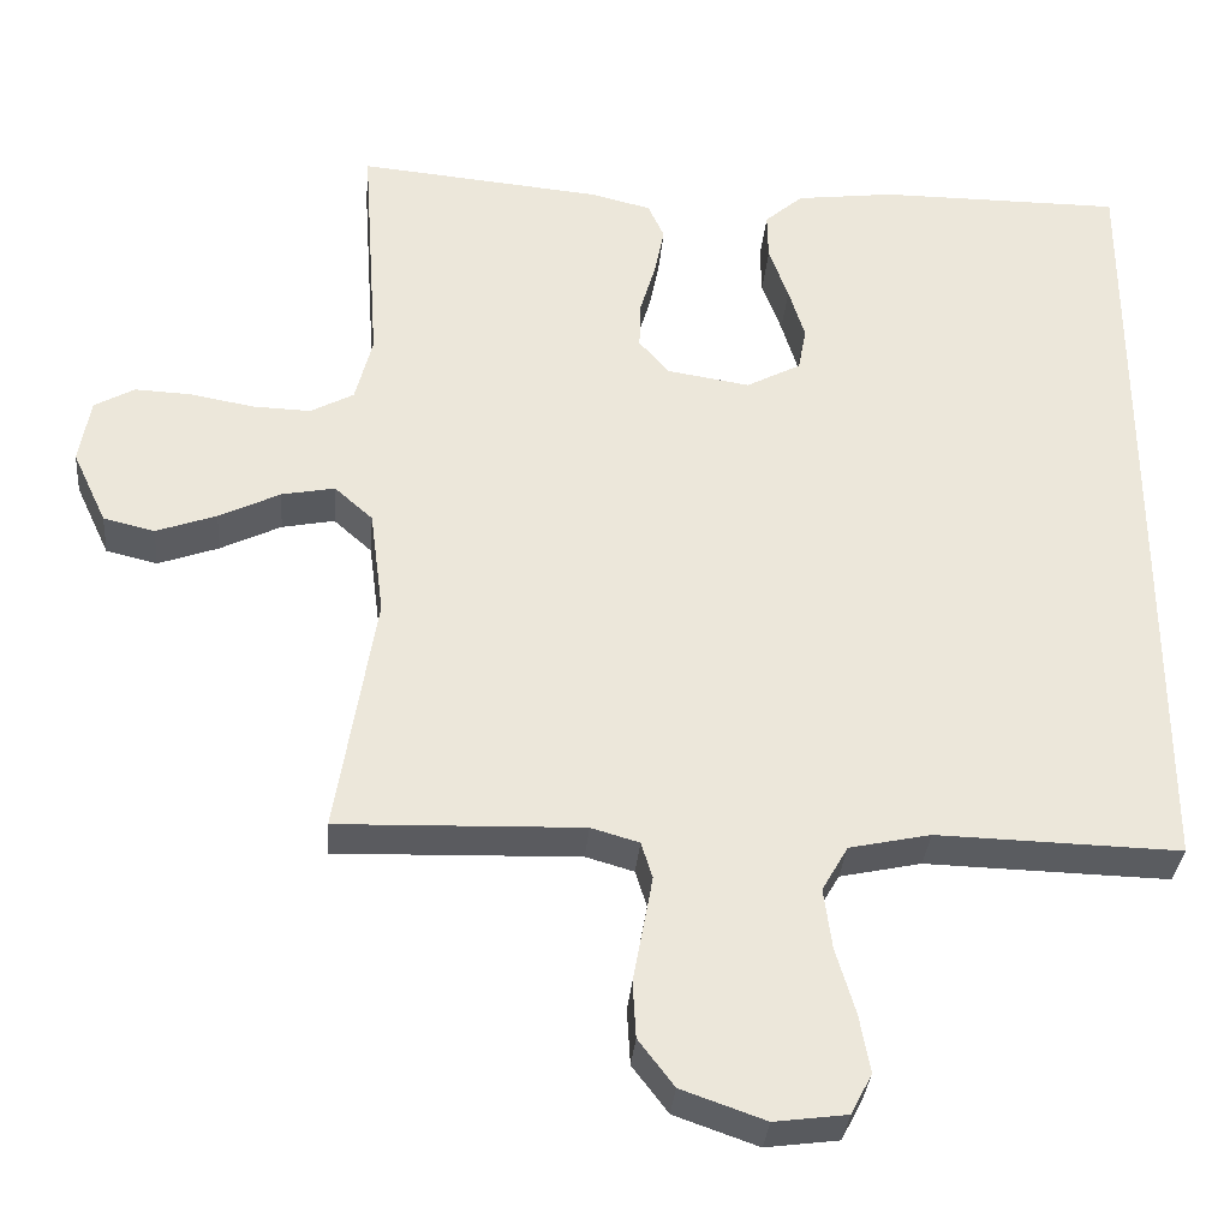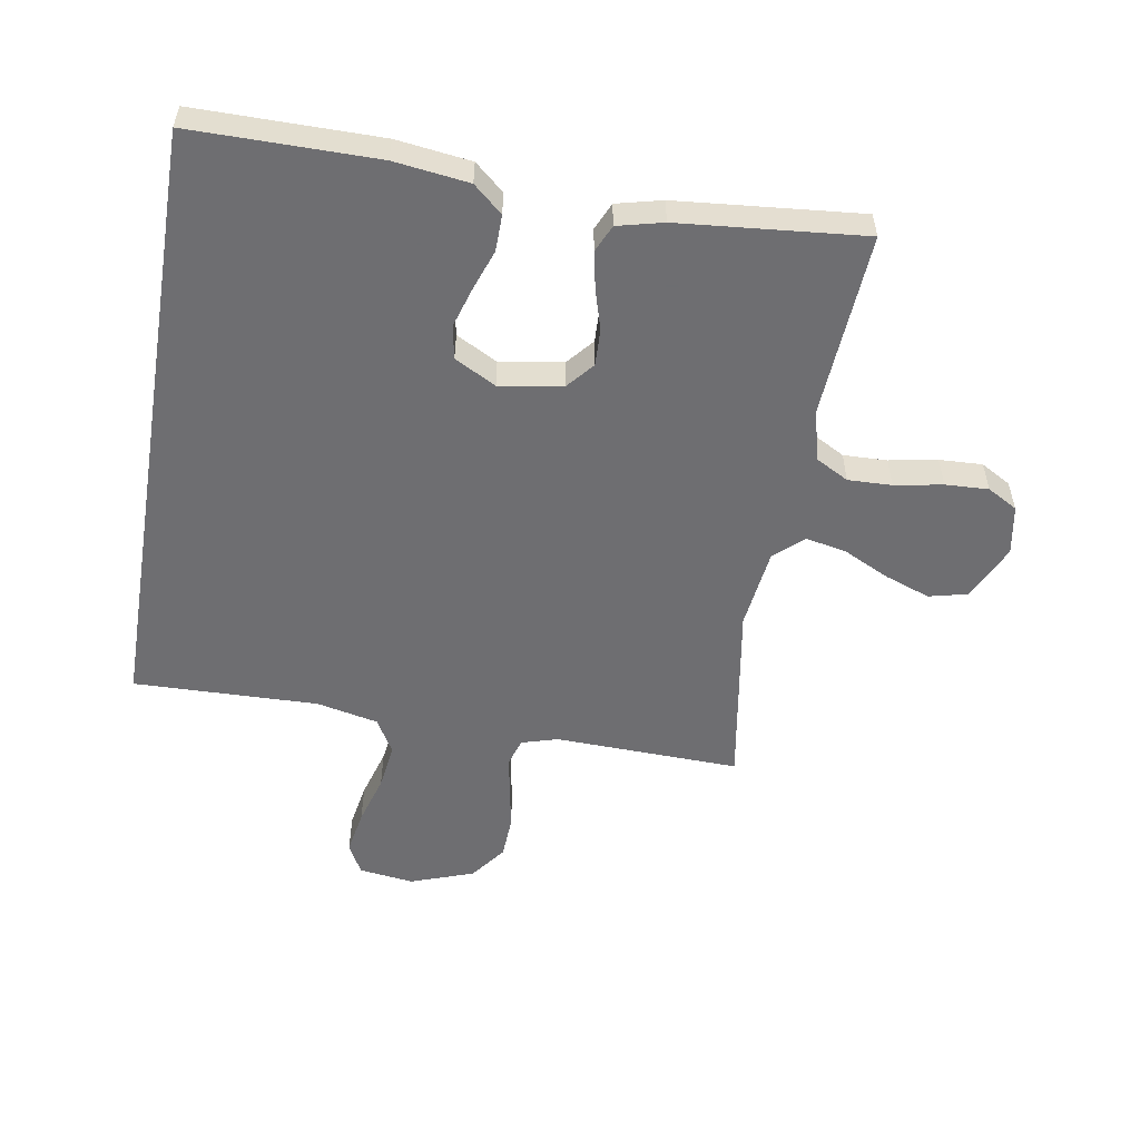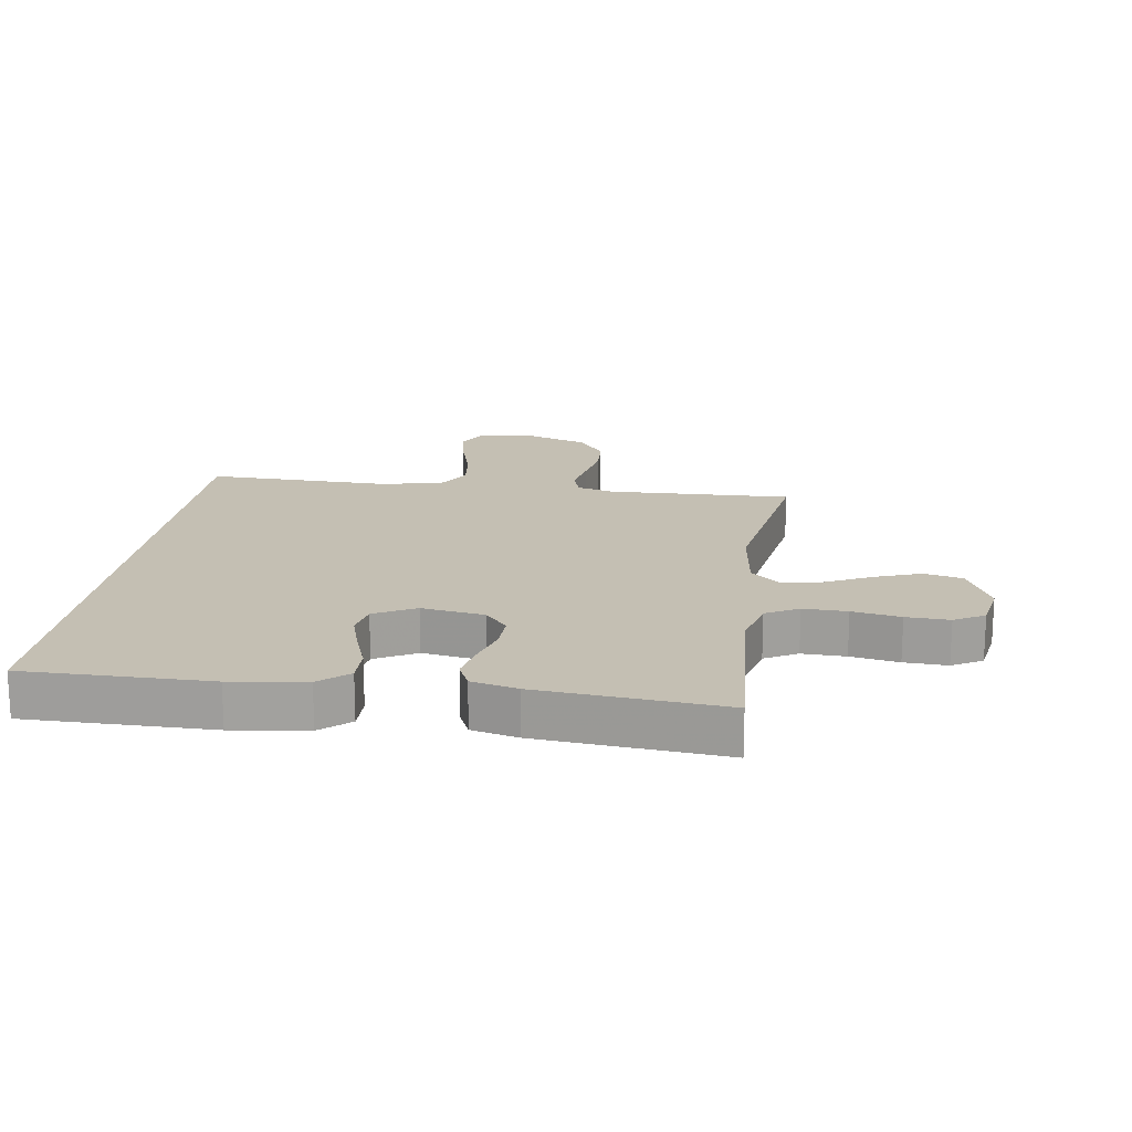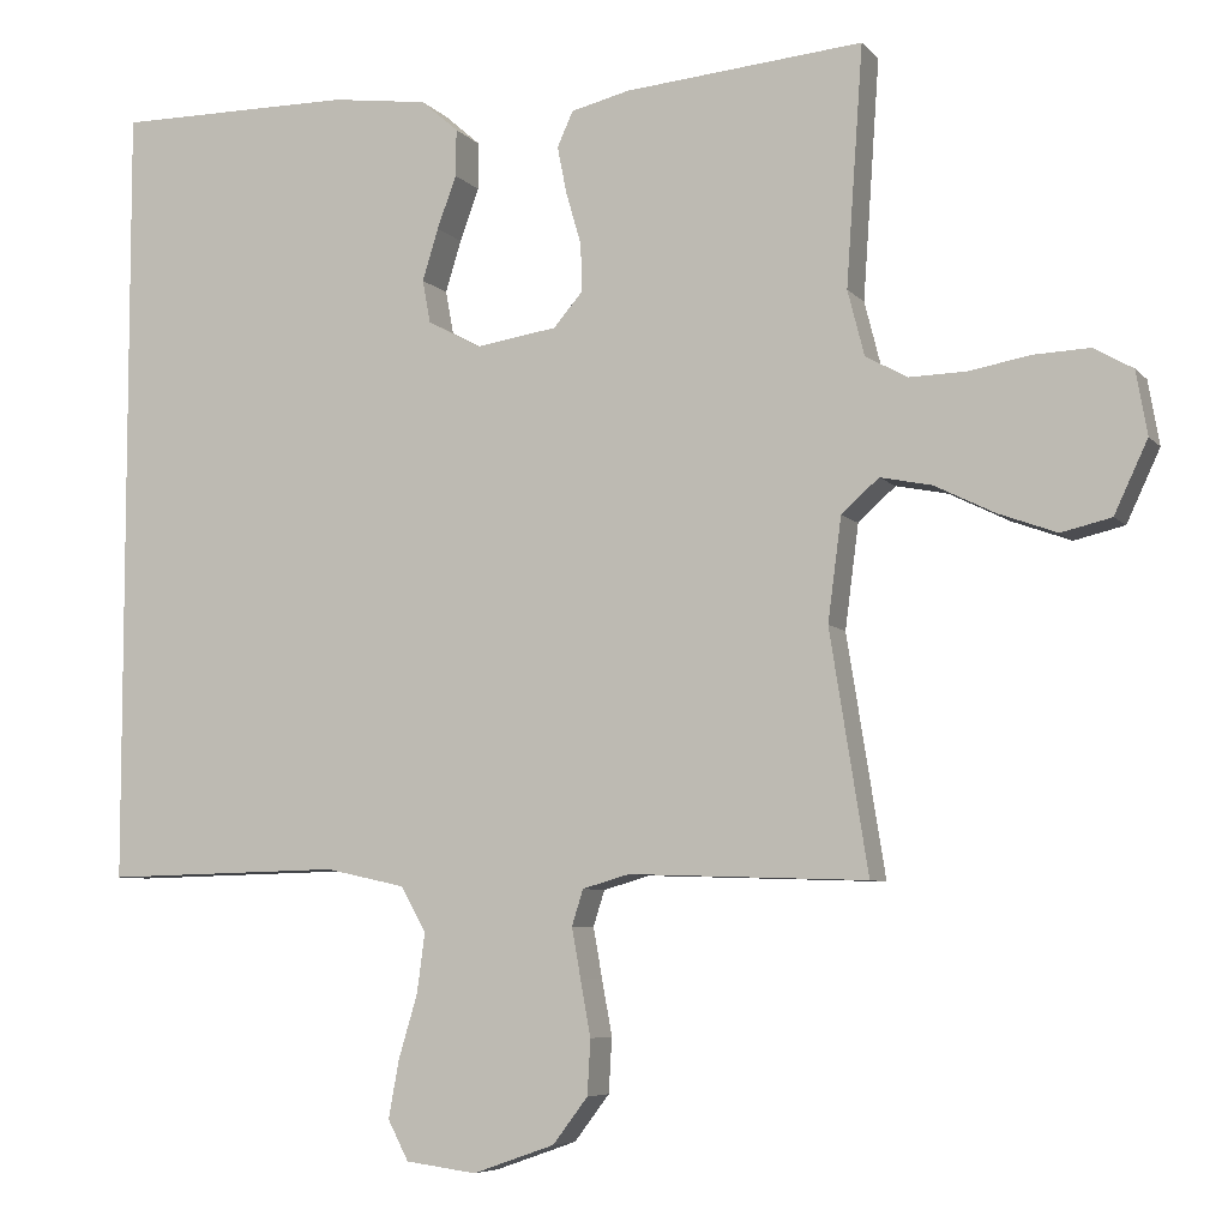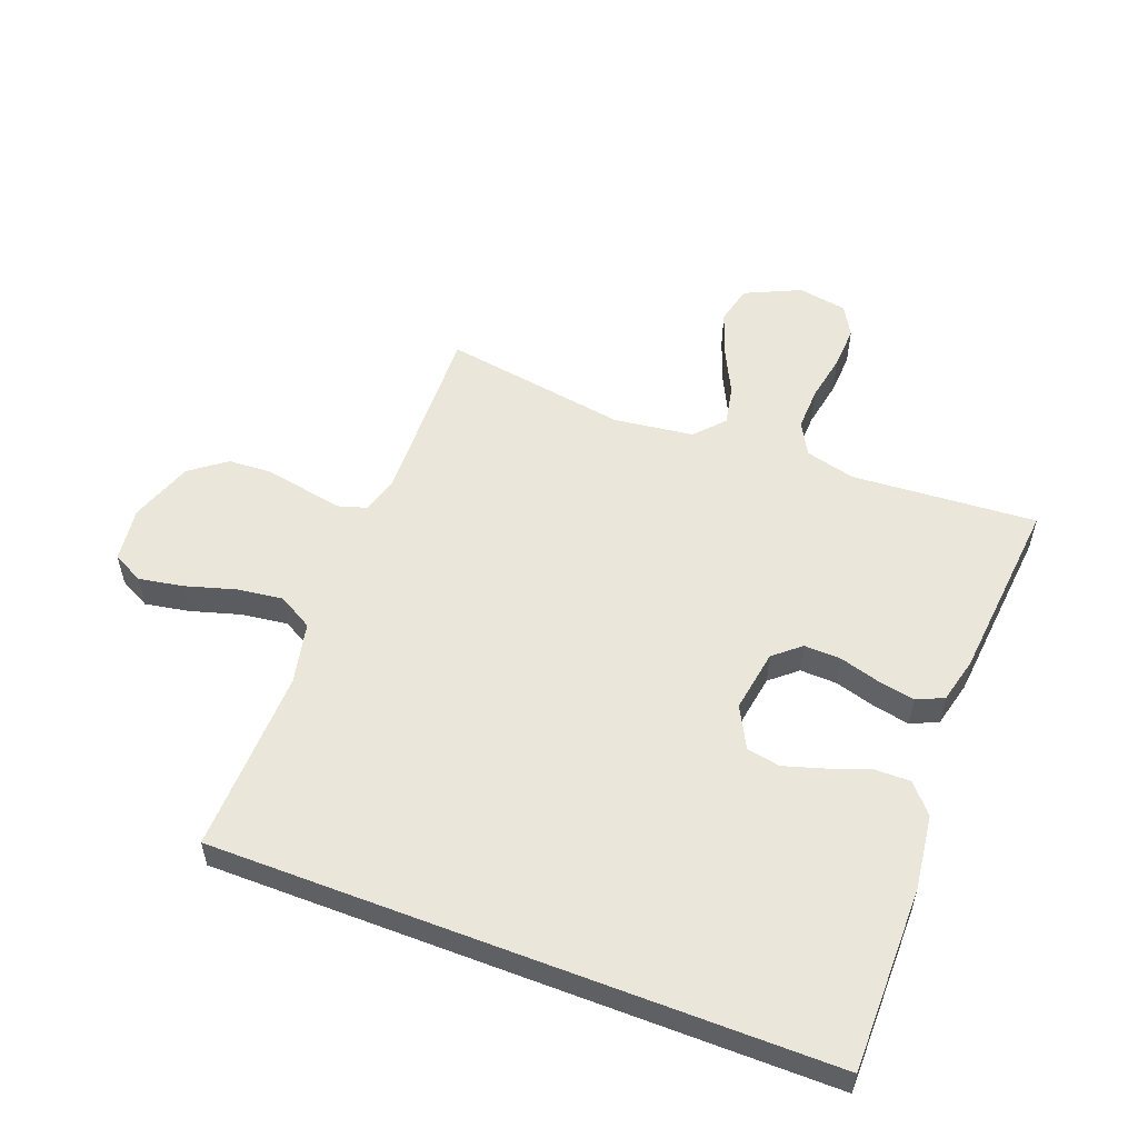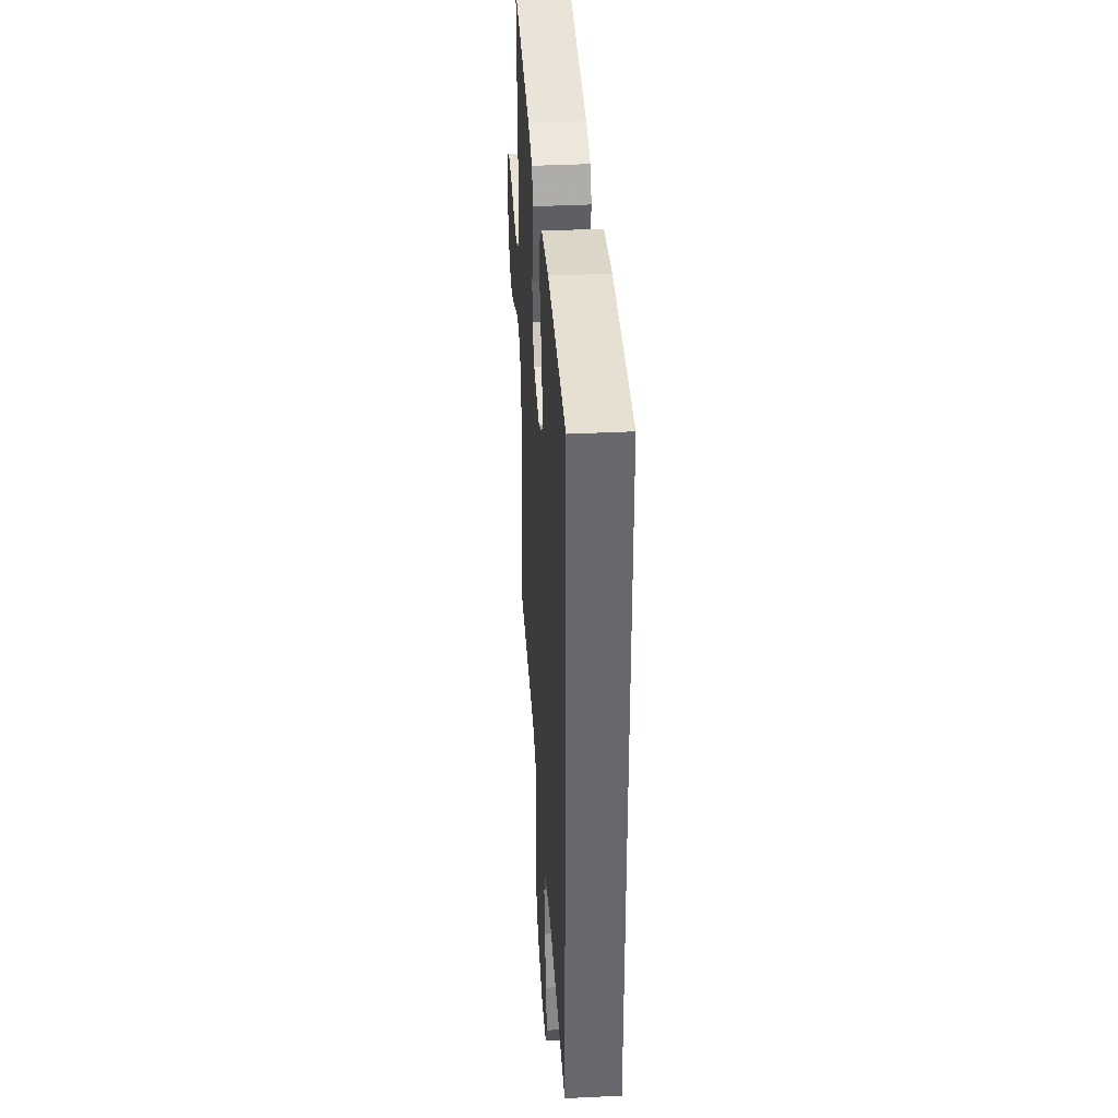
<metadata>
{"format":"obj","ext":"obj","renderer":"f3d","projection":"perspective","resolution":1024,"background":"white","views":[{"elev":-33.4,"azim":175.0,"up":"+Z"},{"elev":-54.4,"azim":-9.4,"up":"+Y"},{"elev":17.8,"azim":8.3,"up":"+Y"},{"elev":-6.5,"azim":21.4,"up":"+Z"},{"elev":54.8,"azim":-69.0,"up":"+Y"},{"elev":37.8,"azim":-93.6,"up":"+Z"}]}
</metadata>
<code>
v -0.5 0.07 -0.487
v -0.5 0.07 0.505
v -0.2 0.07 0.504
v -0.079 0.07 0.488
v -0.032 0.07 0.447
v -0.033 0.07 0.388
v -0.057 0.07 0.322
v -0.077 0.07 0.257
v -0.067 0.07 0.203
v 0 0.07 0.167
v 0.102 0.07 0.183
v 0.139 0.07 0.226
v 0.137 0.07 0.286
v 0.118 0.07 0.351
v 0.106 0.07 0.411
v 0.126 0.07 0.455
v 0.2 0.07 0.473
v 0.5 0.07 0.5
v 0.479 0.07 0.2
v 0.5 0.07 0.118
v 0.553 0.07 0.089
v 0.624 0.07 0.091
v 0.702 0.07 0.105
v 0.772 0.07 0.108
v 0.821 0.07 0.08
v 0.835 0.07 0
v 0.793 0.07 -0.09
v 0.73 0.07 -0.105
v 0.656 0.07 -0.078
v 0.581 0.07 -0.041
v 0.516 0.07 -0.028
v 0.469 0.07 -0.07
v 0.452 0.07 -0.2
v 0.5 0.07 -0.5
v 0.2 0.07 -0.49
v 0.141 0.07 -0.507
v 0.127 0.07 -0.552
v 0.138 0.07 -0.614
v 0.151 0.07 -0.685
v 0.147 0.07 -0.754
v 0.103 0.07 -0.812
v 0 0.07 -0.848
v -0.089 0.07 -0.836
v -0.115 0.07 -0.786
v -0.102 0.07 -0.714
v -0.078 0.07 -0.633
v -0.068 0.07 -0.558
v -0.1 0.07 -0.502
v -0.2 0.07 -0.48
v -0.5 0 -0.487
v -0.5 0 0.505
v -0.2 0 0.504
v -0.079 0 0.488
v -0.032 0 0.447
v -0.033 0 0.388
v -0.057 0 0.322
v -0.077 0 0.257
v -0.067 0 0.203
v 0 0 0.167
v 0.102 0 0.183
v 0.139 0 0.226
v 0.137 0 0.286
v 0.118 0 0.351
v 0.106 0 0.411
v 0.126 0 0.455
v 0.2 0 0.473
v 0.5 0 0.5
v 0.479 0 0.2
v 0.5 0 0.118
v 0.553 0 0.089
v 0.624 0 0.091
v 0.702 0 0.105
v 0.772 0 0.108
v 0.821 0 0.08
v 0.835 0 0
v 0.793 0 -0.09
v 0.73 0 -0.105
v 0.656 0 -0.078
v 0.581 0 -0.041
v 0.516 0 -0.028
v 0.469 0 -0.07
v 0.452 0 -0.2
v 0.5 0 -0.5
v 0.2 0 -0.49
v 0.141 0 -0.507
v 0.127 0 -0.552
v 0.138 0 -0.614
v 0.151 0 -0.685
v 0.147 0 -0.754
v 0.103 0 -0.812
v 0 0 -0.848
v -0.089 0 -0.836
v -0.115 0 -0.786
v -0.102 0 -0.714
v -0.078 0 -0.633
v -0.068 0 -0.558
v -0.1 0 -0.502
v -0.2 0 -0.48
f 43 44 45 46
f 43 46 47
f 42 43 47
f 41 42 47
f 38 39 40 41
f 37 38 41 47
f 36 37 47 48
f 33 34 35
f 32 33 35 36
f 27 28 29 30
f 25 26 27 30
f 25 30 31
f 22 23 24 25
f 21 22 25 31
f 20 21 31 32
f 16 17 18 19
f 13 14 15 16
f 13 16 19 20
f 4 5 6 7
f 4 7 8
f 3 4 8
f 49 1 2 3
f 49 3 8 9
f 12 13 20 32
f 11 12 32 36
f 10 11 36 48
f 9 10 48 49
f 95 94 93 92
f 96 95 92
f 96 92 91
f 96 91 90
f 90 89 88 87
f 96 90 87 86
f 97 96 86 85
f 84 83 82
f 85 84 82 81
f 79 78 77 76
f 79 76 75 74
f 80 79 74
f 74 73 72 71
f 80 74 71 70
f 81 80 70 69
f 68 67 66 65
f 65 64 63 62
f 69 68 65 62
f 56 55 54 53
f 57 56 53
f 57 53 52
f 52 51 50 98
f 58 57 52 98
f 81 69 62 61
f 85 81 61 60
f 97 85 60 59
f 98 97 59 58
f 1 50 51 2
f 2 51 52 3
f 3 52 53 4
f 4 53 54 5
f 5 54 55 6
f 6 55 56 7
f 7 56 57 8
f 8 57 58 9
f 9 58 59 10
f 10 59 60 11
f 11 60 61 12
f 12 61 62 13
f 13 62 63 14
f 14 63 64 15
f 15 64 65 16
f 16 65 66 17
f 17 66 67 18
f 18 67 68 19
f 19 68 69 20
f 20 69 70 21
f 21 70 71 22
f 22 71 72 23
f 23 72 73 24
f 24 73 74 25
f 25 74 75 26
f 26 75 76 27
f 27 76 77 28
f 28 77 78 29
f 29 78 79 30
f 30 79 80 31
f 31 80 81 32
f 32 81 82 33
f 33 82 83 34
f 34 83 84 35
f 35 84 85 36
f 36 85 86 37
f 37 86 87 38
f 38 87 88 39
f 39 88 89 40
f 40 89 90 41
f 41 90 91 42
f 42 91 92 43
f 43 92 93 44
f 44 93 94 45
f 45 94 95 46
f 46 95 96 47
f 47 96 97 48
f 48 97 98 49
f 49 98 50 1

</code>
